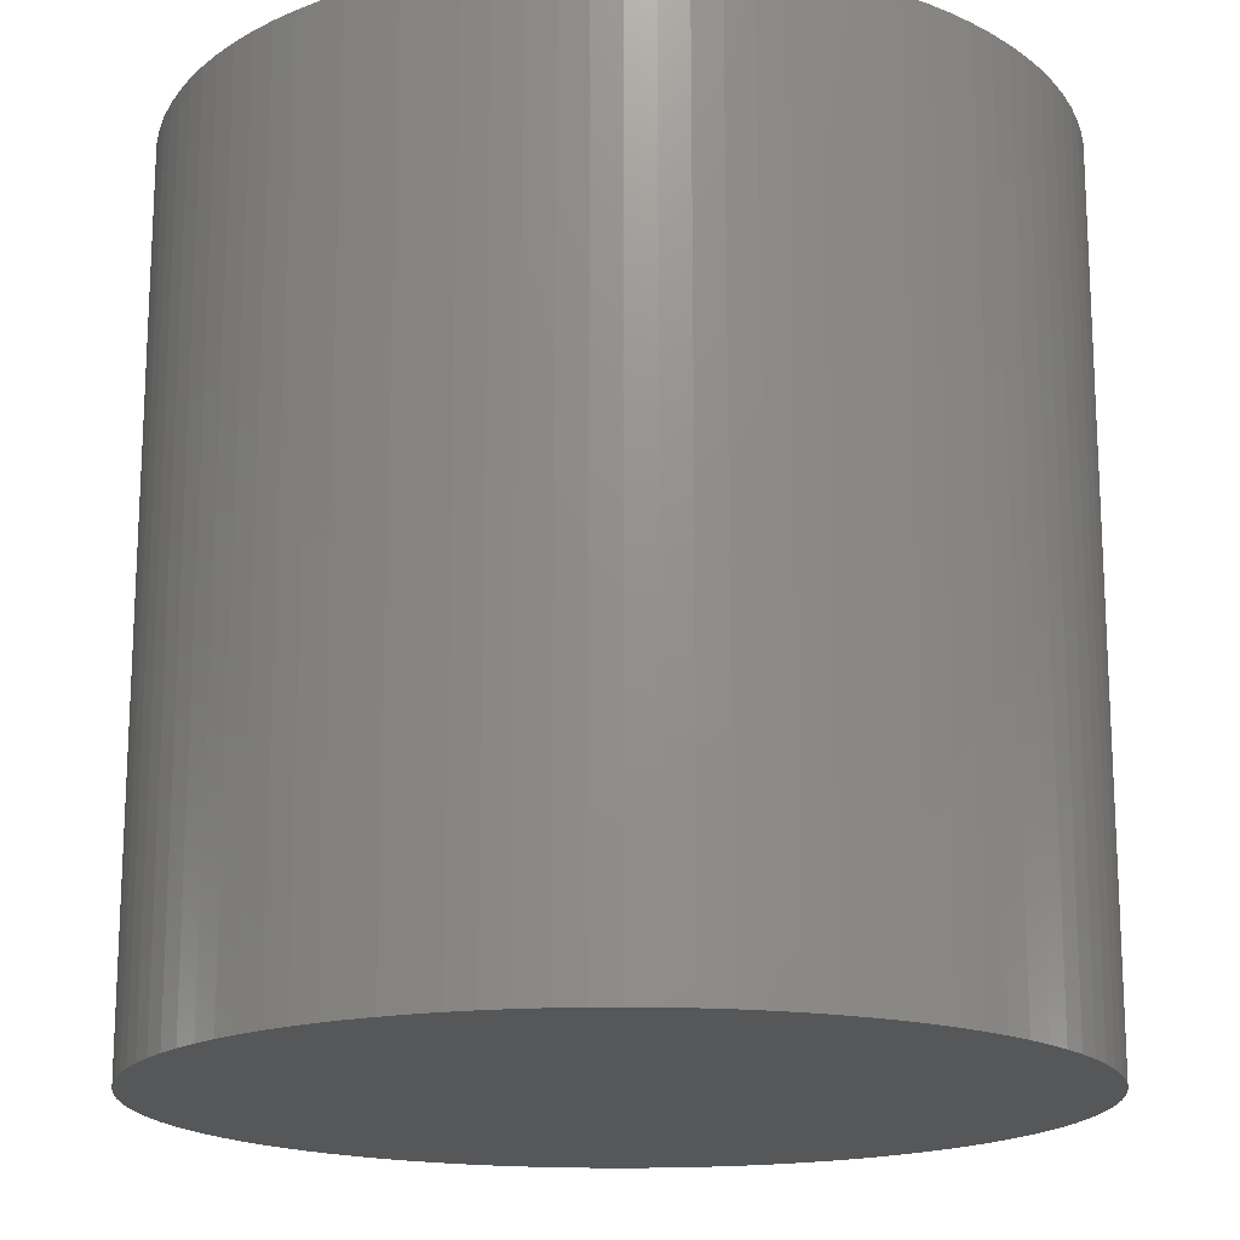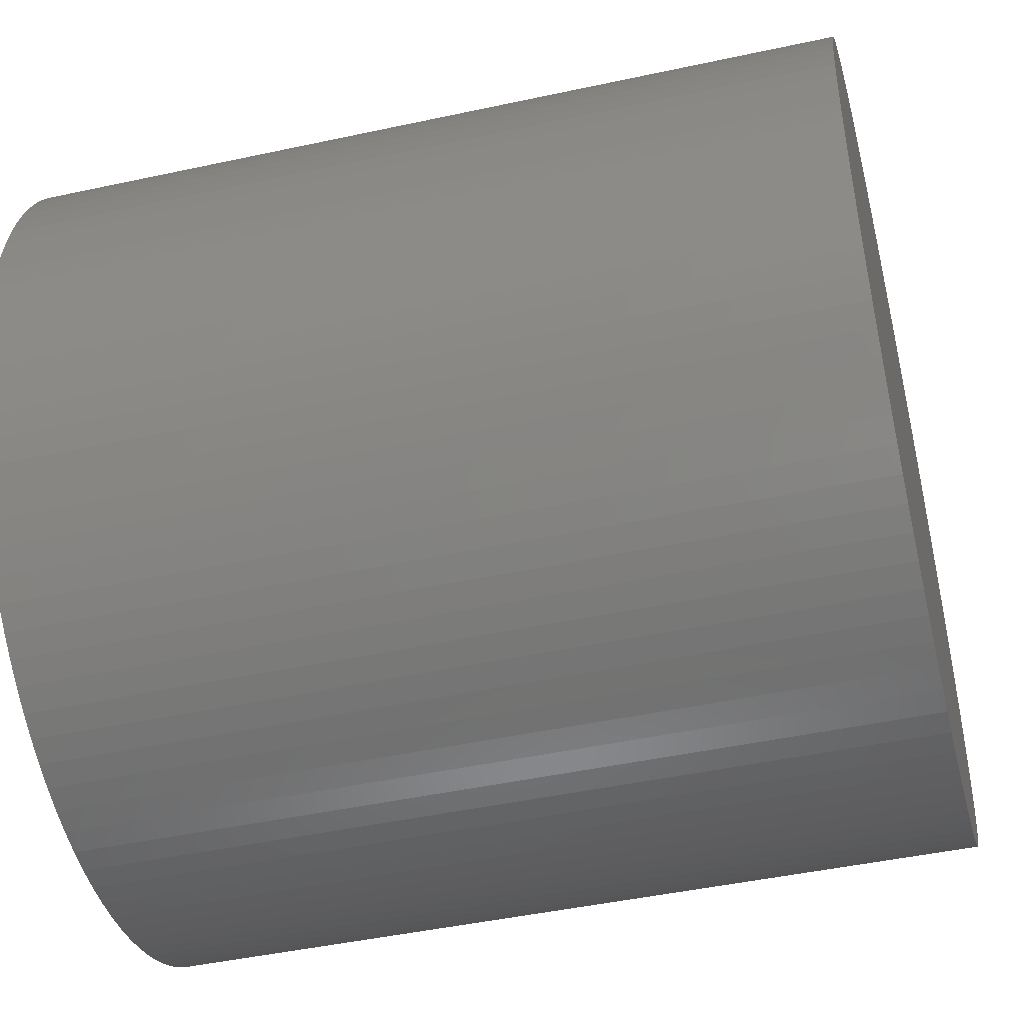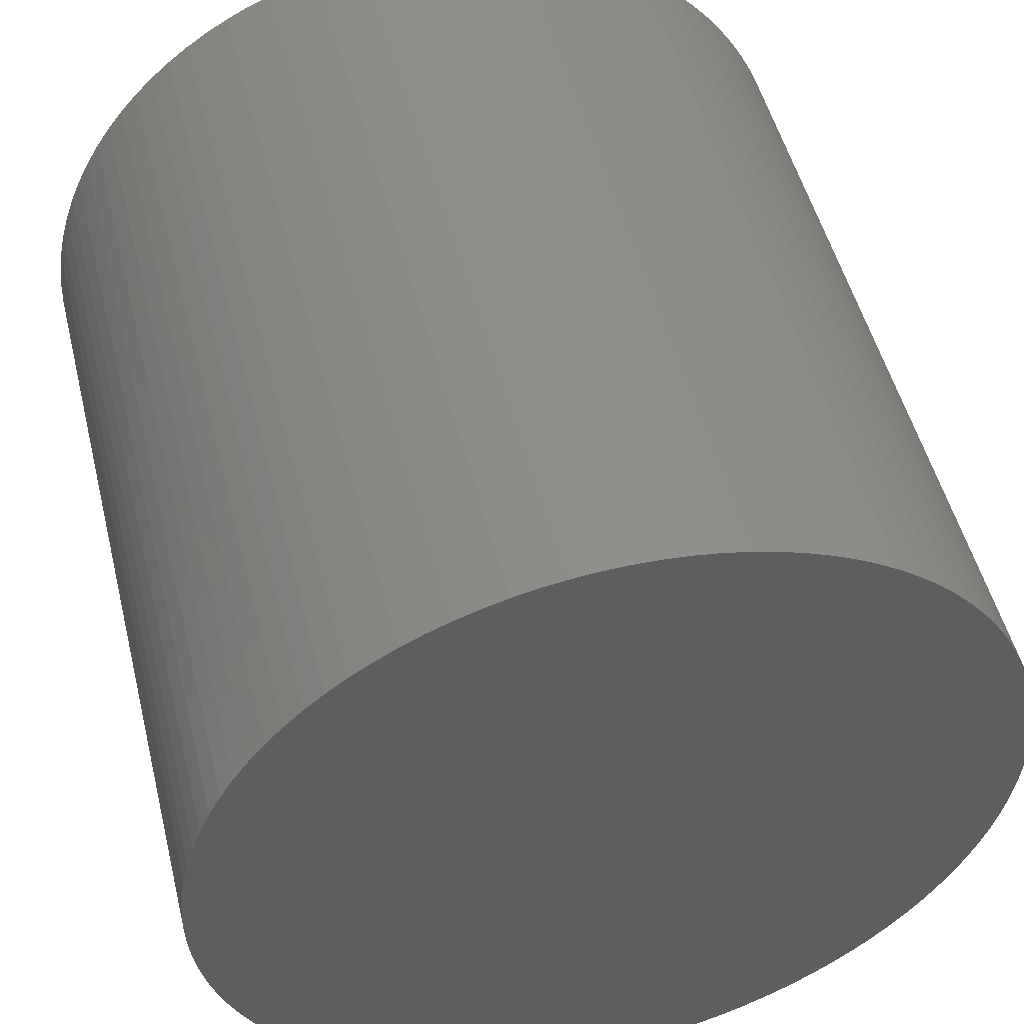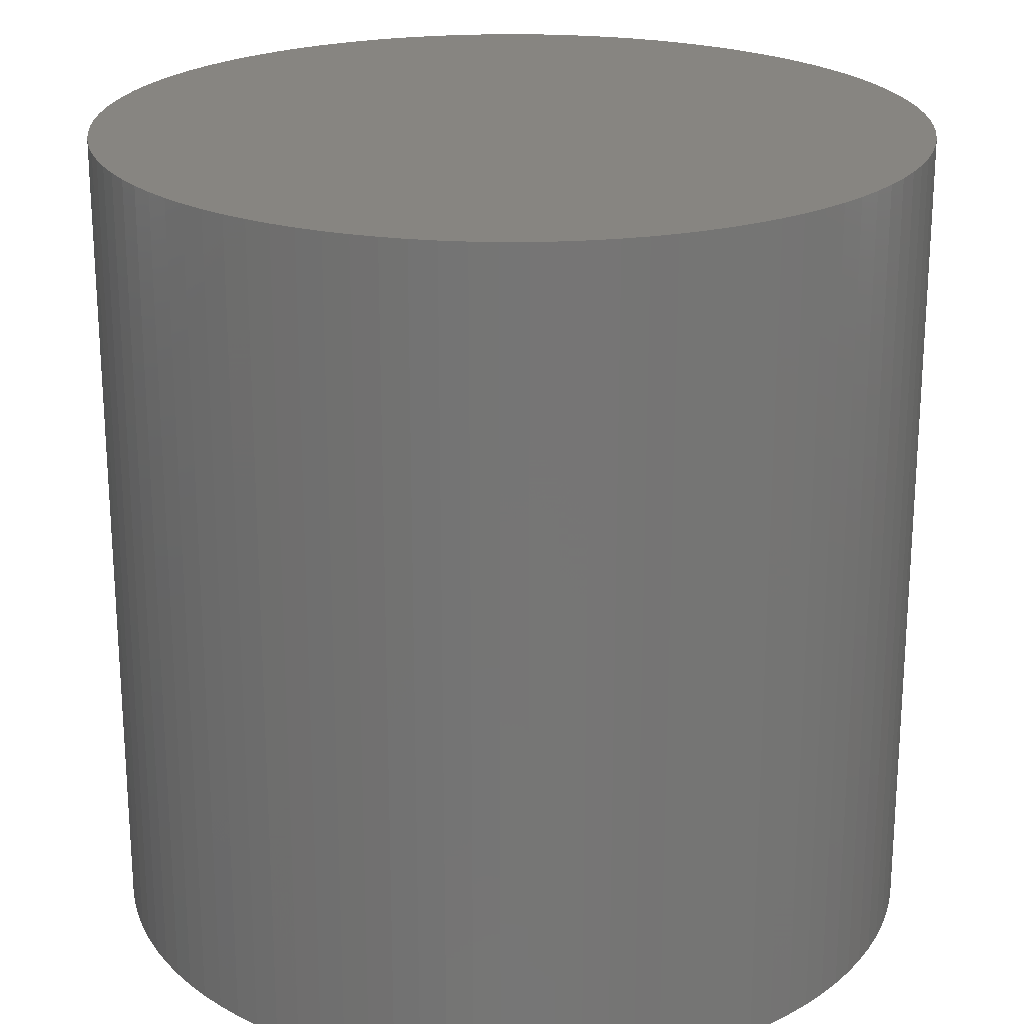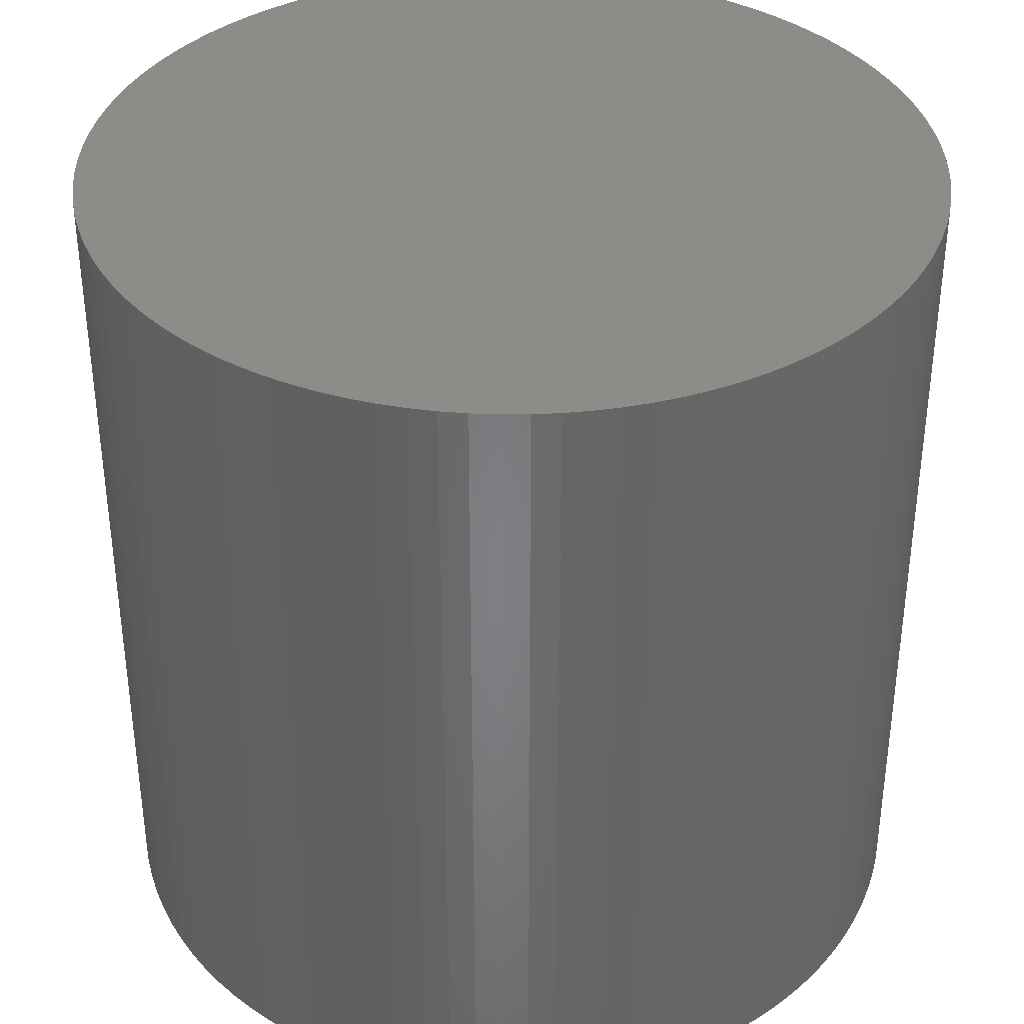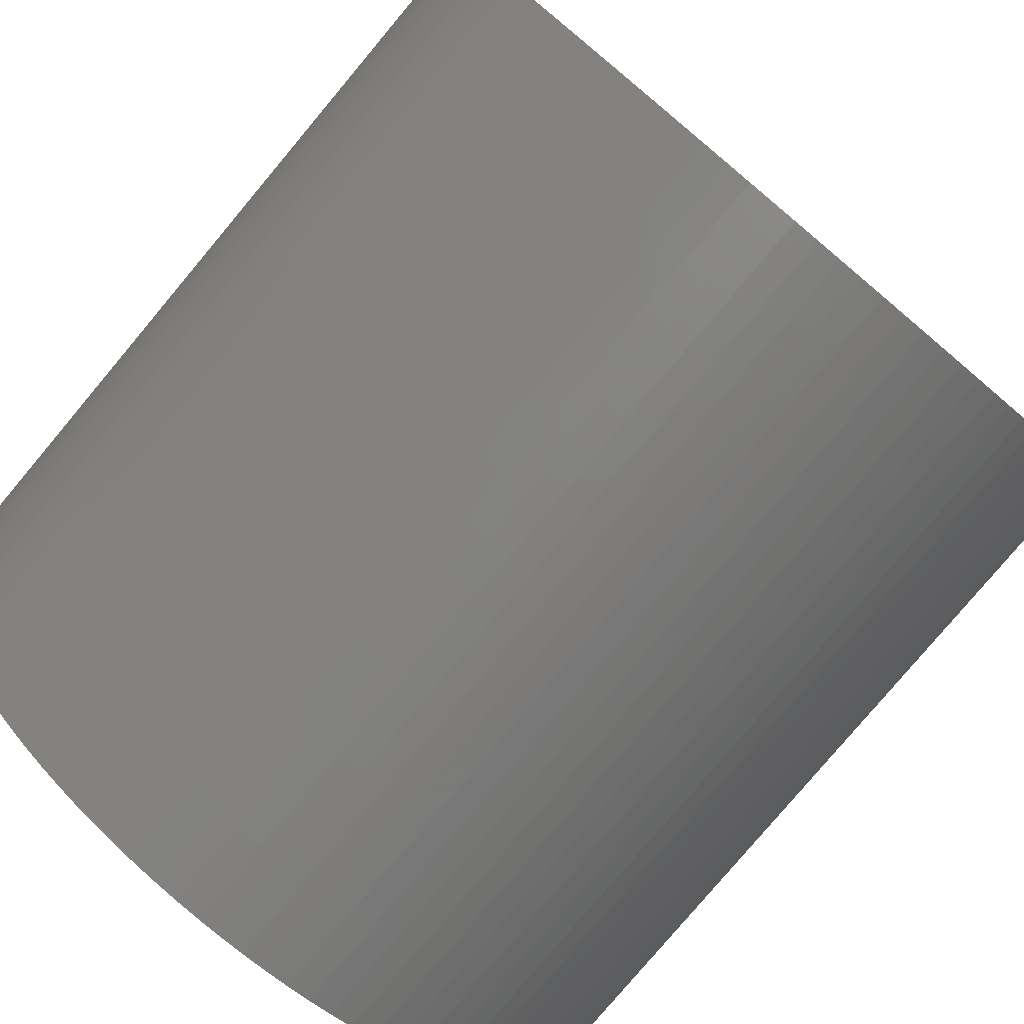
<metadata>
{"format":"stl","ext":"stl","renderer":"f3d","projection":"perspective","resolution":1024,"background":"white","views":[{"elev":-17.4,"azim":-104.8,"up":"+Z"},{"elev":-45.8,"azim":-76.0,"up":"+Y"},{"elev":50.2,"azim":-13.8,"up":"+Y"},{"elev":22.2,"azim":152.7,"up":"+Z"},{"elev":37.1,"azim":-142.6,"up":"+Z"},{"elev":-79.4,"azim":-40.0,"up":"+Y"}]}
</metadata>
<code>
# stl→obj: 200 verts, 396 faces
v -4.99 0.314 0
v -4.961 0.6267 0
v -5 0 0
v -4.911 0.9369 0
v -4.843 1.243 0
v -4.755 1.545 0
v -4.649 1.841 0
v -4.524 2.129 0
v -4.382 2.409 0
v -4.222 2.679 0
v -4.045 2.939 0
v -3.853 3.187 0
v -3.645 3.423 0
v -3.423 3.645 0
v -3.187 3.853 0
v -2.939 4.045 0
v -2.679 4.222 0
v -2.409 4.382 0
v -2.129 4.524 0
v -1.841 4.649 0
v -1.545 4.755 0
v -1.243 4.843 0
v -0.9369 4.911 0
v -0.6267 4.961 0
v -0.314 4.99 0
v 0 5 0
v 0.314 4.99 0
v 0.6267 4.961 0
v 0.9369 4.911 0
v 1.243 4.843 0
v 1.545 4.755 0
v 1.841 4.649 0
v 2.129 4.524 0
v 2.409 4.382 0
v 2.679 4.222 0
v 2.939 4.045 0
v 3.187 3.853 0
v 3.423 3.645 0
v 3.645 3.423 0
v 3.853 3.187 0
v 4.045 2.939 0
v 4.222 2.679 0
v 4.382 2.409 0
v 4.524 2.129 0
v 4.649 1.841 0
v 4.755 1.545 0
v 4.843 1.243 0
v 4.911 0.9369 0
v 4.961 0.6267 0
v 4.99 0.314 0
v 5 0 0
v 4.99 -0.314 0
v 4.961 -0.6267 0
v 4.911 -0.9369 0
v 4.843 -1.243 0
v 4.755 -1.545 0
v 4.649 -1.841 0
v 4.524 -2.129 0
v 4.382 -2.409 0
v 4.222 -2.679 0
v 4.045 -2.939 0
v 3.853 -3.187 0
v 3.645 -3.423 0
v 3.423 -3.645 0
v 3.187 -3.853 0
v 2.939 -4.045 0
v 2.679 -4.222 0
v 2.409 -4.382 0
v 2.129 -4.524 0
v 1.841 -4.649 0
v 1.545 -4.755 0
v 1.243 -4.843 0
v 0.9369 -4.911 0
v 0.6267 -4.961 0
v 0.314 -4.99 0
v 0 -5 0
v -0.314 -4.99 0
v -0.6267 -4.961 0
v -0.9369 -4.911 0
v -1.243 -4.843 0
v -1.545 -4.755 0
v -1.841 -4.649 0
v -2.129 -4.524 0
v -2.409 -4.382 0
v -2.679 -4.222 0
v -2.939 -4.045 0
v -3.187 -3.853 0
v -3.423 -3.645 0
v -3.645 -3.423 0
v -3.853 -3.187 0
v -4.045 -2.939 0
v -4.222 -2.679 0
v -4.382 -2.409 0
v -4.524 -2.129 0
v -4.649 -1.841 0
v -4.755 -1.545 0
v -4.843 -1.243 0
v -4.911 -0.9369 0
v -4.961 -0.6267 0
v -4.99 -0.314 0
v 4.99 0.314 10
v 5 0 10
v 4.961 0.6267 10
v -5 0 10
v -4.99 0.314 10
v -4.99 -0.314 10
v -4.961 -0.6267 10
v -4.911 -0.9369 10
v -4.843 -1.243 10
v -4.755 -1.545 10
v -4.649 -1.841 10
v -4.524 -2.129 10
v -4.382 -2.409 10
v -4.222 -2.679 10
v -4.045 -2.939 10
v -3.853 -3.187 10
v -3.645 -3.423 10
v -3.423 -3.645 10
v -3.187 -3.853 10
v -2.939 -4.045 10
v -2.679 -4.222 10
v -2.409 -4.382 10
v -2.129 -4.524 10
v -1.841 -4.649 10
v -1.545 -4.755 10
v -1.243 -4.843 10
v -0.9369 -4.911 10
v -0.6267 -4.961 10
v -0.314 -4.99 10
v 0 -5 10
v 0.314 -4.99 10
v 0.6267 -4.961 10
v 0.9369 -4.911 10
v 1.243 -4.843 10
v 1.545 -4.755 10
v 1.841 -4.649 10
v 2.129 -4.524 10
v 2.409 -4.382 10
v 2.679 -4.222 10
v 2.939 -4.045 10
v 3.187 -3.853 10
v 3.423 -3.645 10
v 3.645 -3.423 10
v 3.853 -3.187 10
v 4.045 -2.939 10
v 4.222 -2.679 10
v 4.382 -2.409 10
v 4.524 -2.129 10
v 4.649 -1.841 10
v 4.755 -1.545 10
v 4.843 -1.243 10
v 4.911 -0.9369 10
v 4.961 -0.6267 10
v 4.99 -0.314 10
v 4.911 0.9369 10
v 4.843 1.243 10
v 4.755 1.545 10
v 4.649 1.841 10
v 4.524 2.129 10
v 4.382 2.409 10
v 4.222 2.679 10
v 4.045 2.939 10
v 3.853 3.187 10
v 3.645 3.423 10
v 3.423 3.645 10
v 3.187 3.853 10
v 2.939 4.045 10
v 2.679 4.222 10
v 2.409 4.382 10
v 2.129 4.524 10
v 1.841 4.649 10
v 1.545 4.755 10
v 1.243 4.843 10
v 0.9369 4.911 10
v 0.6267 4.961 10
v 0.314 4.99 10
v 0 5 10
v -0.314 4.99 10
v -0.6267 4.961 10
v -0.9369 4.911 10
v -1.243 4.843 10
v -1.545 4.755 10
v -1.841 4.649 10
v -2.129 4.524 10
v -2.409 4.382 10
v -2.679 4.222 10
v -2.939 4.045 10
v -3.187 3.853 10
v -3.423 3.645 10
v -3.645 3.423 10
v -3.853 3.187 10
v -4.045 2.939 10
v -4.222 2.679 10
v -4.382 2.409 10
v -4.524 2.129 10
v -4.649 1.841 10
v -4.755 1.545 10
v -4.843 1.243 10
v -4.911 0.9369 10
v -4.961 0.6267 10
f 1 2 3
f 3 2 4
f 3 4 5
f 3 5 6
f 3 6 7
f 3 7 8
f 3 8 9
f 3 9 10
f 3 10 11
f 3 11 12
f 3 12 13
f 3 13 14
f 3 14 15
f 3 15 16
f 3 16 17
f 3 17 18
f 3 18 19
f 3 19 20
f 3 20 21
f 3 21 22
f 3 22 23
f 3 23 24
f 3 24 25
f 3 25 26
f 3 26 27
f 3 27 28
f 3 28 29
f 3 29 30
f 3 30 31
f 3 31 32
f 3 32 33
f 3 33 34
f 3 34 35
f 3 35 36
f 3 36 37
f 3 37 38
f 3 38 39
f 3 39 40
f 3 40 41
f 3 41 42
f 3 42 43
f 3 43 44
f 3 44 45
f 3 45 46
f 3 46 47
f 3 47 48
f 3 48 49
f 3 49 50
f 3 50 51
f 3 51 52
f 3 52 53
f 3 53 54
f 3 54 55
f 3 55 56
f 3 56 57
f 3 57 58
f 3 58 59
f 3 59 60
f 3 60 61
f 3 61 62
f 3 62 63
f 3 63 64
f 3 64 65
f 3 65 66
f 3 66 67
f 3 67 68
f 3 68 69
f 3 69 70
f 3 70 71
f 3 71 72
f 3 72 73
f 3 73 74
f 3 74 75
f 3 75 76
f 3 76 77
f 3 77 78
f 3 78 79
f 3 79 80
f 3 80 81
f 3 81 82
f 3 82 83
f 3 83 84
f 3 84 85
f 3 85 86
f 3 86 87
f 3 87 88
f 3 88 89
f 3 89 90
f 3 90 91
f 3 91 92
f 3 92 93
f 3 93 94
f 3 94 95
f 3 95 96
f 3 96 97
f 3 97 98
f 3 98 99
f 3 99 100
f 50 101 102
f 51 50 102
f 49 103 101
f 50 49 101
f 104 105 3
f 3 105 1
f 100 106 3
f 3 106 104
f 99 107 100
f 100 107 106
f 98 108 99
f 99 108 107
f 97 109 98
f 98 109 108
f 96 110 97
f 97 110 109
f 95 111 96
f 96 111 110
f 94 112 95
f 95 112 111
f 93 113 94
f 94 113 112
f 92 114 93
f 93 114 113
f 91 115 92
f 92 115 114
f 90 116 91
f 91 116 115
f 89 117 90
f 90 117 116
f 89 88 118
f 117 89 118
f 88 87 119
f 118 88 119
f 87 86 120
f 119 87 120
f 86 85 121
f 120 86 121
f 85 84 122
f 121 85 122
f 84 83 123
f 122 84 123
f 83 82 124
f 123 83 124
f 82 81 125
f 124 82 125
f 81 80 126
f 125 81 126
f 80 79 127
f 126 80 127
f 79 78 128
f 127 79 128
f 78 77 129
f 128 78 129
f 77 76 130
f 129 77 130
f 76 75 131
f 130 76 131
f 75 74 132
f 131 75 132
f 74 73 133
f 132 74 133
f 73 72 134
f 133 73 134
f 72 71 135
f 134 72 135
f 71 70 136
f 135 71 136
f 70 69 137
f 136 70 137
f 69 68 138
f 137 69 138
f 68 67 139
f 138 68 139
f 67 66 140
f 139 67 140
f 66 65 141
f 140 66 141
f 65 64 142
f 141 65 142
f 64 63 143
f 142 64 143
f 63 62 144
f 143 63 144
f 62 61 145
f 144 62 145
f 61 60 146
f 145 61 146
f 60 59 147
f 146 60 147
f 59 58 148
f 147 59 148
f 58 57 149
f 148 58 149
f 57 56 150
f 149 57 150
f 56 55 151
f 150 56 151
f 55 54 152
f 151 55 152
f 54 53 153
f 152 54 153
f 53 52 154
f 153 53 154
f 52 51 102
f 154 52 102
f 48 155 103
f 49 48 103
f 47 156 155
f 48 47 155
f 46 157 156
f 47 46 156
f 45 158 157
f 46 45 157
f 44 159 158
f 45 44 158
f 43 160 159
f 44 43 159
f 42 161 160
f 43 42 160
f 41 162 161
f 42 41 161
f 40 163 162
f 41 40 162
f 39 164 163
f 40 39 163
f 165 164 38
f 38 164 39
f 166 165 37
f 37 165 38
f 167 166 36
f 36 166 37
f 168 167 35
f 35 167 36
f 169 168 34
f 34 168 35
f 170 169 33
f 33 169 34
f 171 170 32
f 32 170 33
f 172 171 31
f 31 171 32
f 173 172 30
f 30 172 31
f 174 173 29
f 29 173 30
f 175 174 28
f 28 174 29
f 176 175 27
f 27 175 28
f 177 176 26
f 26 176 27
f 178 177 25
f 25 177 26
f 179 178 24
f 24 178 25
f 180 179 23
f 23 179 24
f 181 180 22
f 22 180 23
f 182 181 21
f 21 181 22
f 183 182 20
f 20 182 21
f 184 183 19
f 19 183 20
f 185 184 18
f 18 184 19
f 186 185 17
f 17 185 18
f 187 186 16
f 16 186 17
f 188 187 15
f 15 187 16
f 189 188 14
f 14 188 15
f 190 189 13
f 13 189 14
f 191 190 12
f 12 190 13
f 192 191 11
f 11 191 12
f 193 192 10
f 10 192 11
f 194 193 9
f 9 193 10
f 195 194 8
f 8 194 9
f 196 195 7
f 7 195 8
f 197 196 6
f 6 196 7
f 198 197 5
f 5 197 6
f 199 198 4
f 4 198 5
f 200 199 2
f 2 199 4
f 105 200 1
f 1 200 2
f 104 106 107
f 109 104 108
f 108 104 107
f 110 104 109
f 111 104 110
f 112 104 111
f 113 104 112
f 114 104 113
f 115 104 114
f 116 104 115
f 117 104 116
f 118 104 117
f 119 104 118
f 120 104 119
f 121 104 120
f 122 104 121
f 123 104 122
f 124 104 123
f 125 104 124
f 126 104 125
f 127 104 126
f 128 104 127
f 129 104 128
f 130 104 129
f 131 104 130
f 132 104 131
f 133 104 132
f 134 104 133
f 135 104 134
f 136 104 135
f 137 104 136
f 138 104 137
f 139 104 138
f 140 104 139
f 141 104 140
f 142 104 141
f 143 104 142
f 144 104 143
f 145 104 144
f 146 104 145
f 147 104 146
f 148 104 147
f 149 104 148
f 150 104 149
f 151 104 150
f 152 104 151
f 153 104 152
f 154 104 153
f 102 104 154
f 101 104 102
f 103 104 101
f 155 104 103
f 156 104 155
f 157 104 156
f 158 104 157
f 159 104 158
f 160 104 159
f 161 104 160
f 162 104 161
f 163 104 162
f 164 104 163
f 165 104 164
f 166 104 165
f 167 104 166
f 168 104 167
f 169 104 168
f 170 104 169
f 171 104 170
f 172 104 171
f 173 104 172
f 174 104 173
f 175 104 174
f 176 104 175
f 177 104 176
f 178 104 177
f 179 104 178
f 180 104 179
f 181 104 180
f 182 104 181
f 183 104 182
f 184 104 183
f 185 104 184
f 186 104 185
f 187 104 186
f 188 104 187
f 189 104 188
f 190 104 189
f 191 104 190
f 192 104 191
f 193 104 192
f 194 104 193
f 195 104 194
f 196 104 195
f 197 104 196
f 198 104 197
f 199 104 198
f 200 104 199
f 105 104 200

</code>
